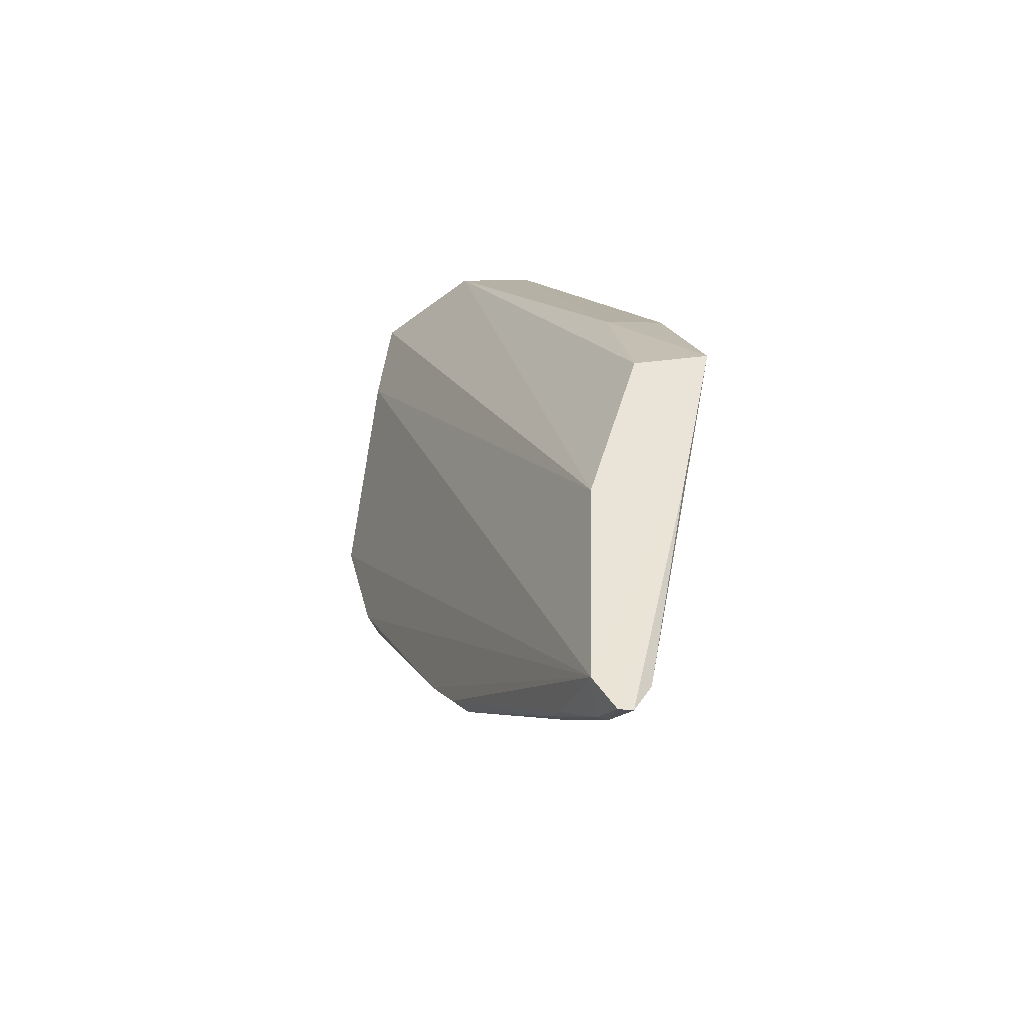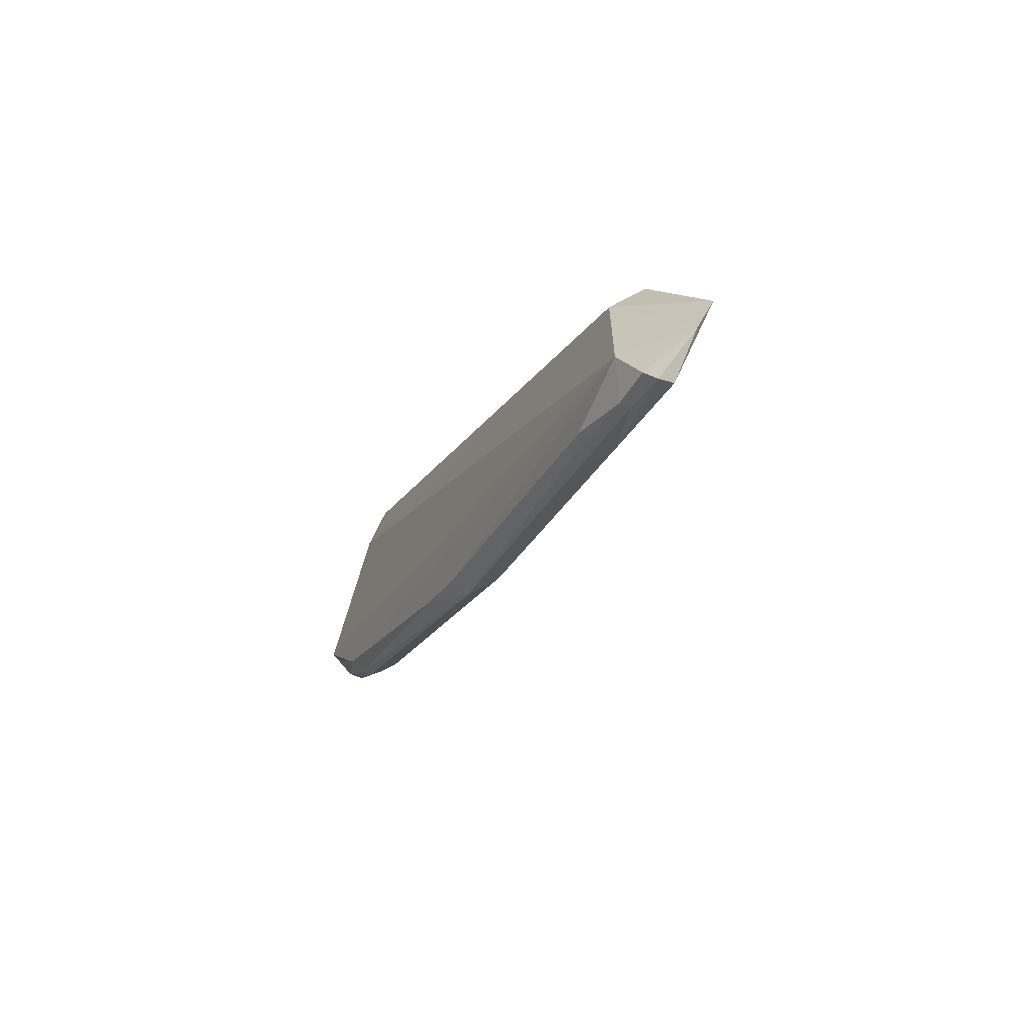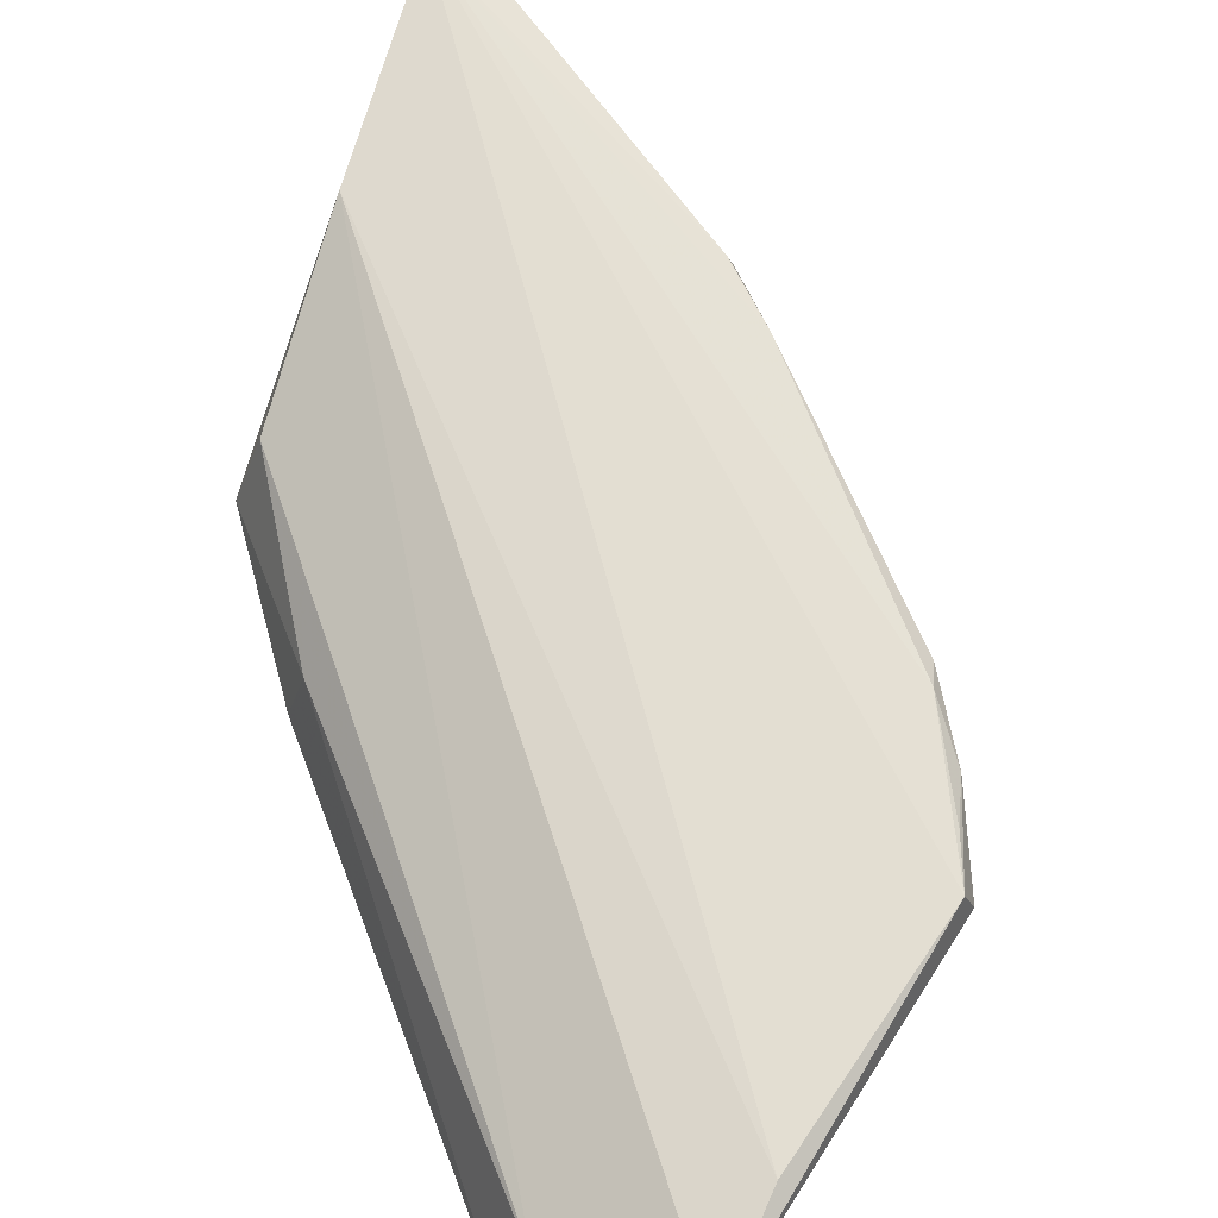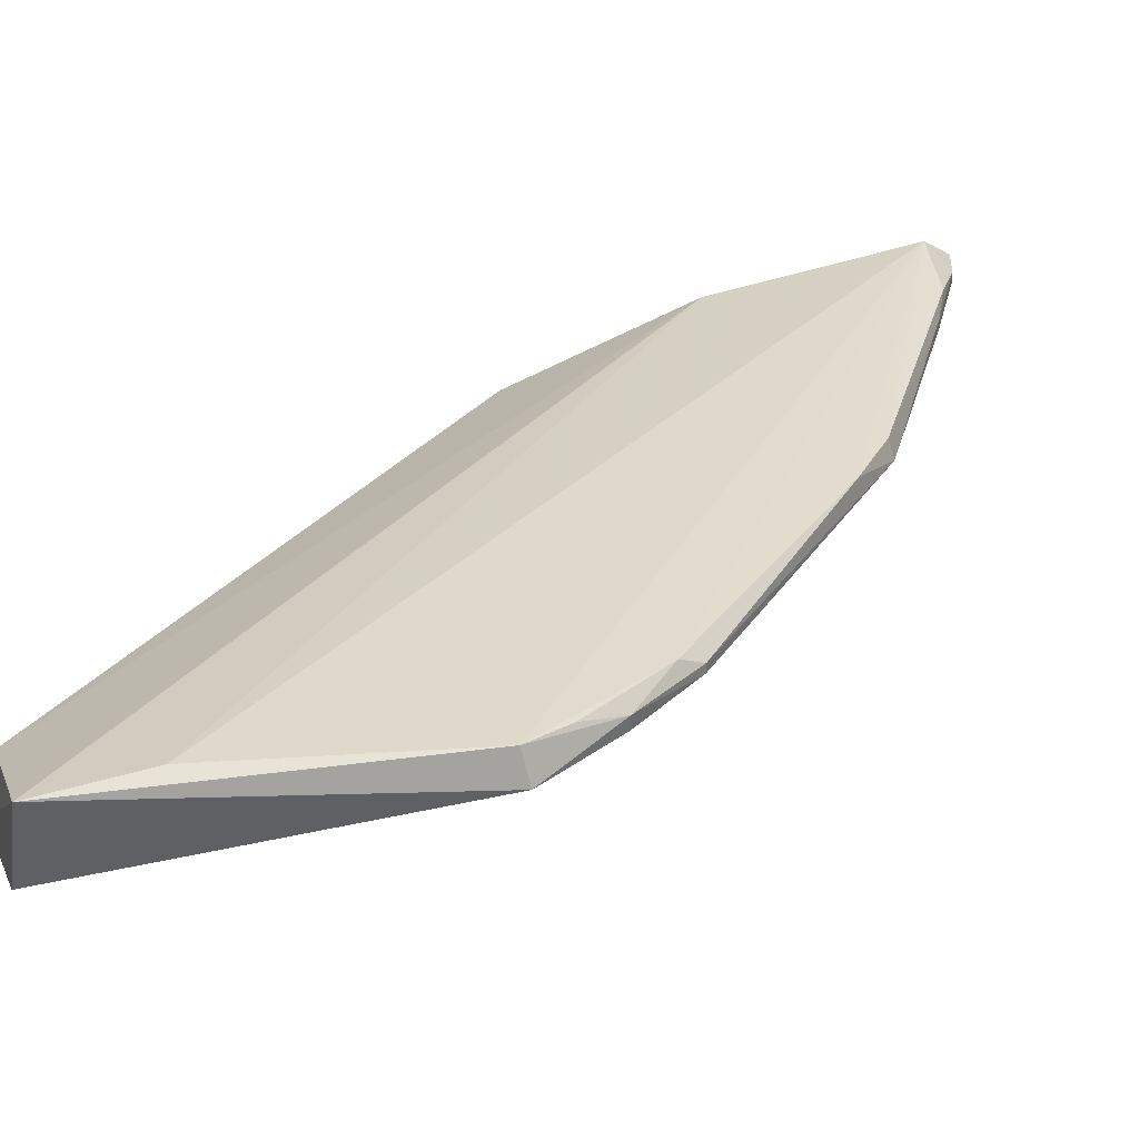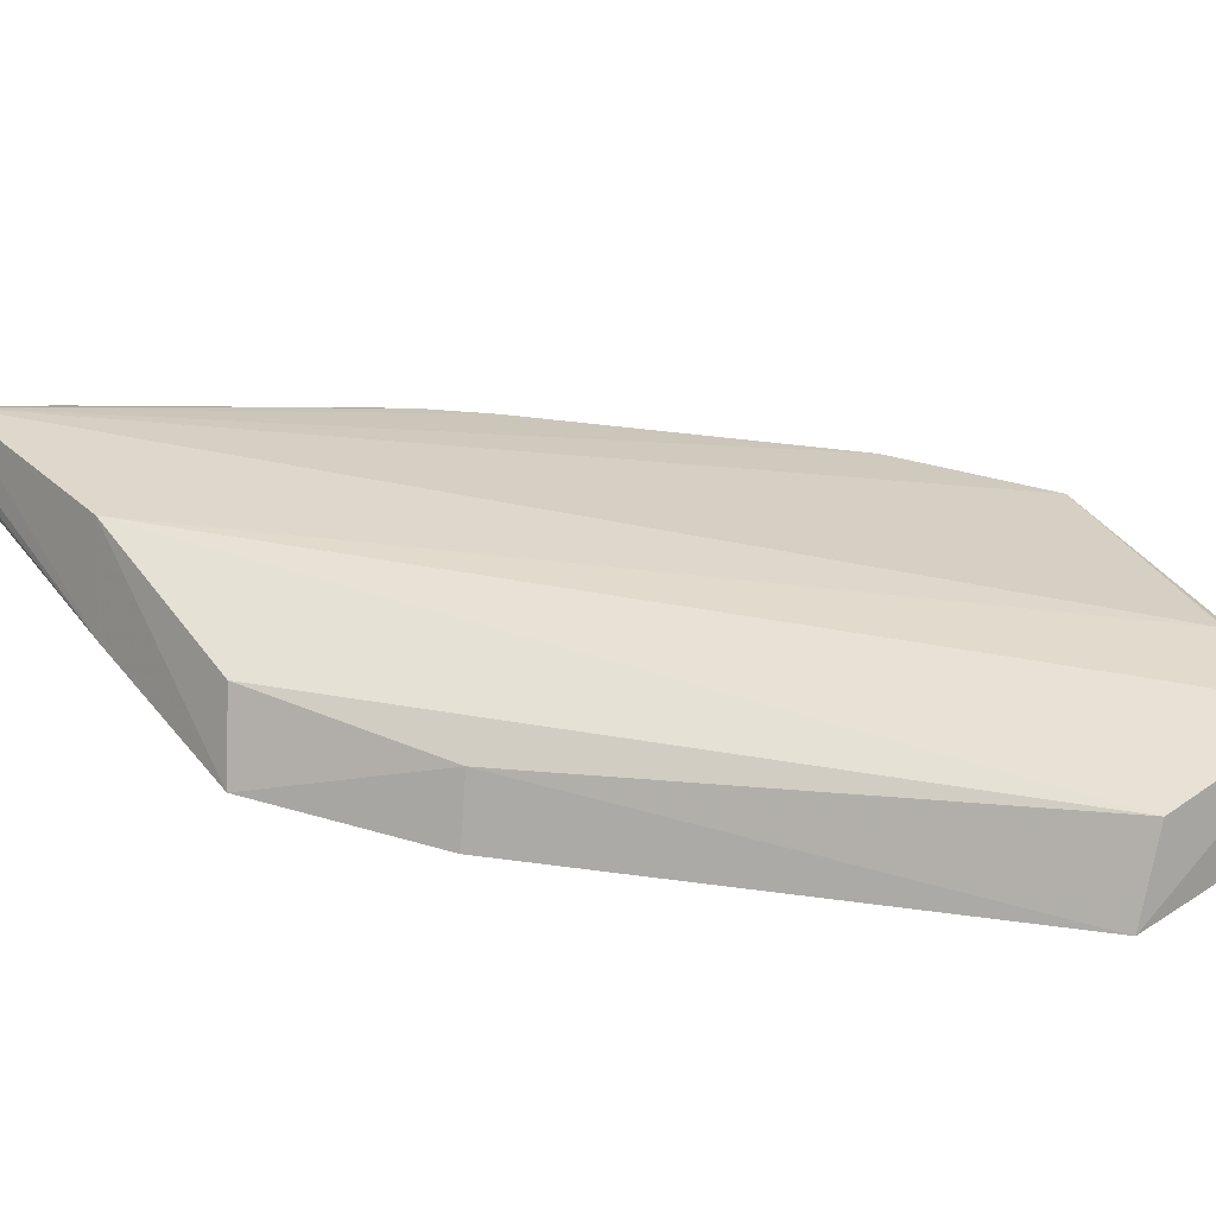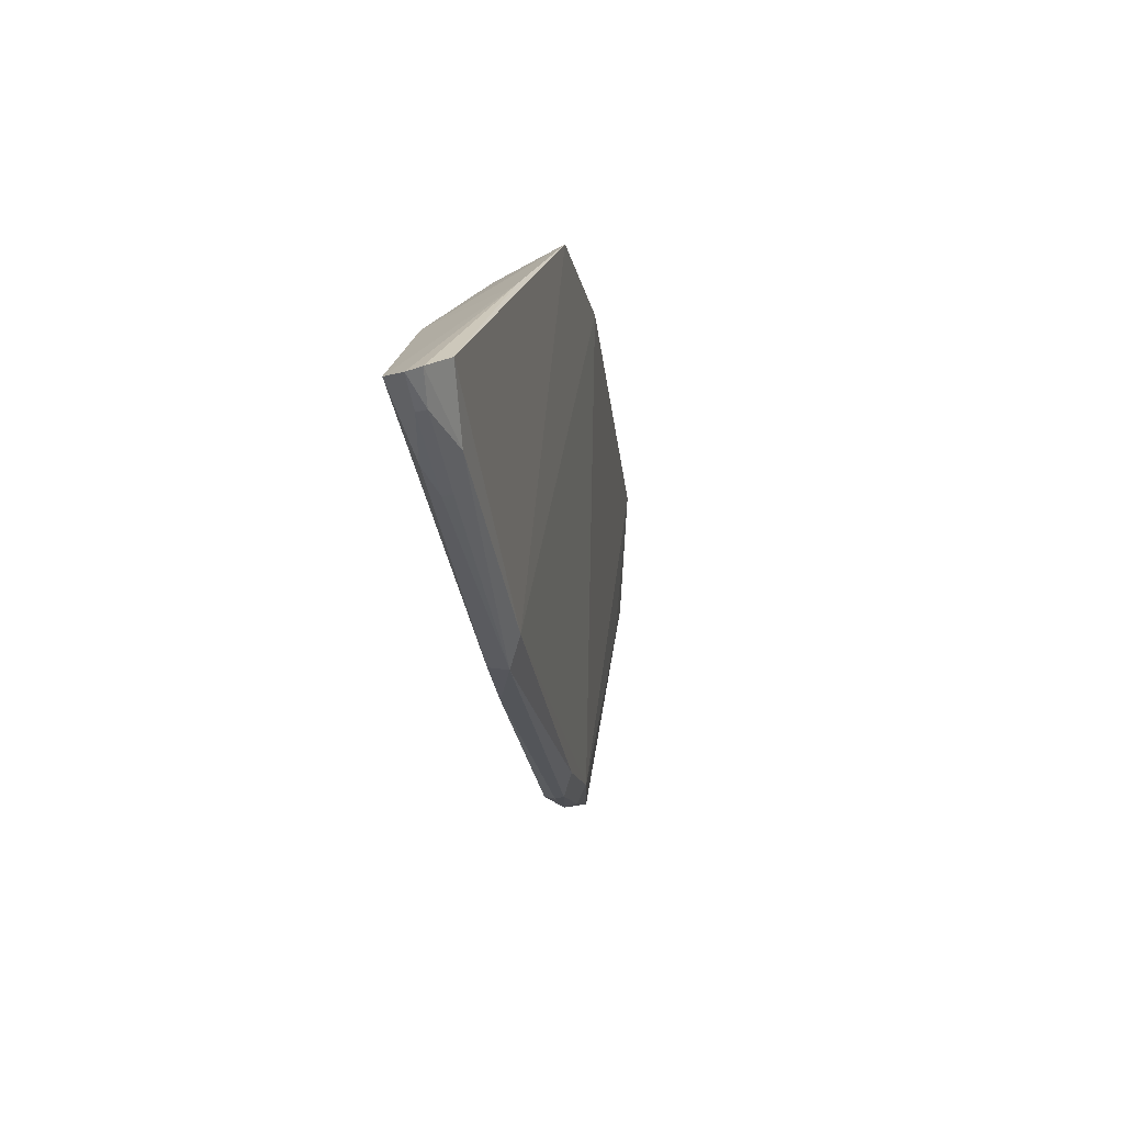
<metadata>
{"format":"obj","ext":"obj","renderer":"f3d","projection":"perspective","resolution":1024,"background":"white","views":[{"elev":-41.0,"azim":64.6,"up":"+Y"},{"elev":-69.2,"azim":60.9,"up":"+Y"},{"elev":67.2,"azim":-160.5,"up":"+Z"},{"elev":31.3,"azim":-109.8,"up":"+Z"},{"elev":26.1,"azim":146.2,"up":"+Z"},{"elev":-72.5,"azim":101.4,"up":"+Y"}]}
</metadata>
<code>
v -0.2318 -0.4406 0.03498
v -0.2315 -0.4399 0.03055
v -0.2342 -0.298 -0.001907
v -0.4027 -0.1476 0.03562
v -0.4014 -0.2986 0.0321
v -0.2379 -0.3638 0.0372
v -0.2324 -0.3557 0.0106
v -0.3293 -0.3778 0.0323
v -0.355 -0.1468 -0.0009885
v -0.2397 -0.3056 0.02017
v -0.4232 -0.2485 0.03923
v -0.2338 -0.4314 0.04125
v -0.2424 -0.4364 0.03207
v -0.2329 -0.4296 0.02421
v -0.3917 -0.3043 0.02776
v -0.363 -0.1499 0.02194
v -0.3433 -0.3615 0.03821
v -0.426 -0.2501 0.02951
v -0.4052 -0.179 0.03912
v -0.2575 -0.4259 0.03811
v -0.2566 -0.4245 0.02736
v -0.265 -0.2532 -0.00515
v -0.4033 -0.2912 0.03863
v -0.4015 -0.2986 0.03487
v -0.4075 -0.2781 0.02613
v -0.3973 -0.146 0.009976
v -0.2425 -0.4363 0.03512
v -0.328 -0.3764 0.03817
v -0.2678 -0.42 0.03226
v -0.3196 -0.3795 0.0273
v -0.2691 -0.2569 0.0127
v -0.4145 -0.2762 0.0347
v -0.4143 -0.2757 0.0304
v -0.3973 -0.176 0.01267
v -0.2677 -0.4199 0.03525
v -0.4178 -0.2626 0.03824
f 7 1 2
f 7 3 6
f 10 6 3
f 12 7 6
f 12 1 7
f 13 2 1
f 14 7 2
f 14 3 7
f 15 8 5
f 16 4 6
f 16 6 10
f 16 9 4
f 18 11 4
f 19 12 6
f 19 6 4
f 19 4 11
f 19 11 12
f 21 14 2
f 21 2 13
f 23 17 12
f 23 12 11
f 24 5 8
f 24 8 17
f 24 17 23
f 25 15 5
f 25 9 22
f 26 18 4
f 26 4 9
f 27 13 1
f 27 1 12
f 27 12 20
f 28 17 8
f 28 20 12
f 28 12 17
f 29 21 13
f 29 8 21
f 29 13 27
f 30 21 8
f 30 8 15
f 30 3 14
f 30 14 21
f 30 22 3
f 30 25 22
f 30 15 25
f 31 22 9
f 31 9 16
f 31 16 10
f 31 10 3
f 31 3 22
f 32 5 24
f 32 11 18
f 32 24 23
f 33 25 5
f 33 18 25
f 33 32 18
f 33 5 32
f 34 25 18
f 34 18 26
f 34 26 9
f 34 9 25
f 35 28 8
f 35 20 28
f 35 8 29
f 35 29 27
f 35 27 20
f 36 32 23
f 36 23 11
f 36 11 32

</code>
